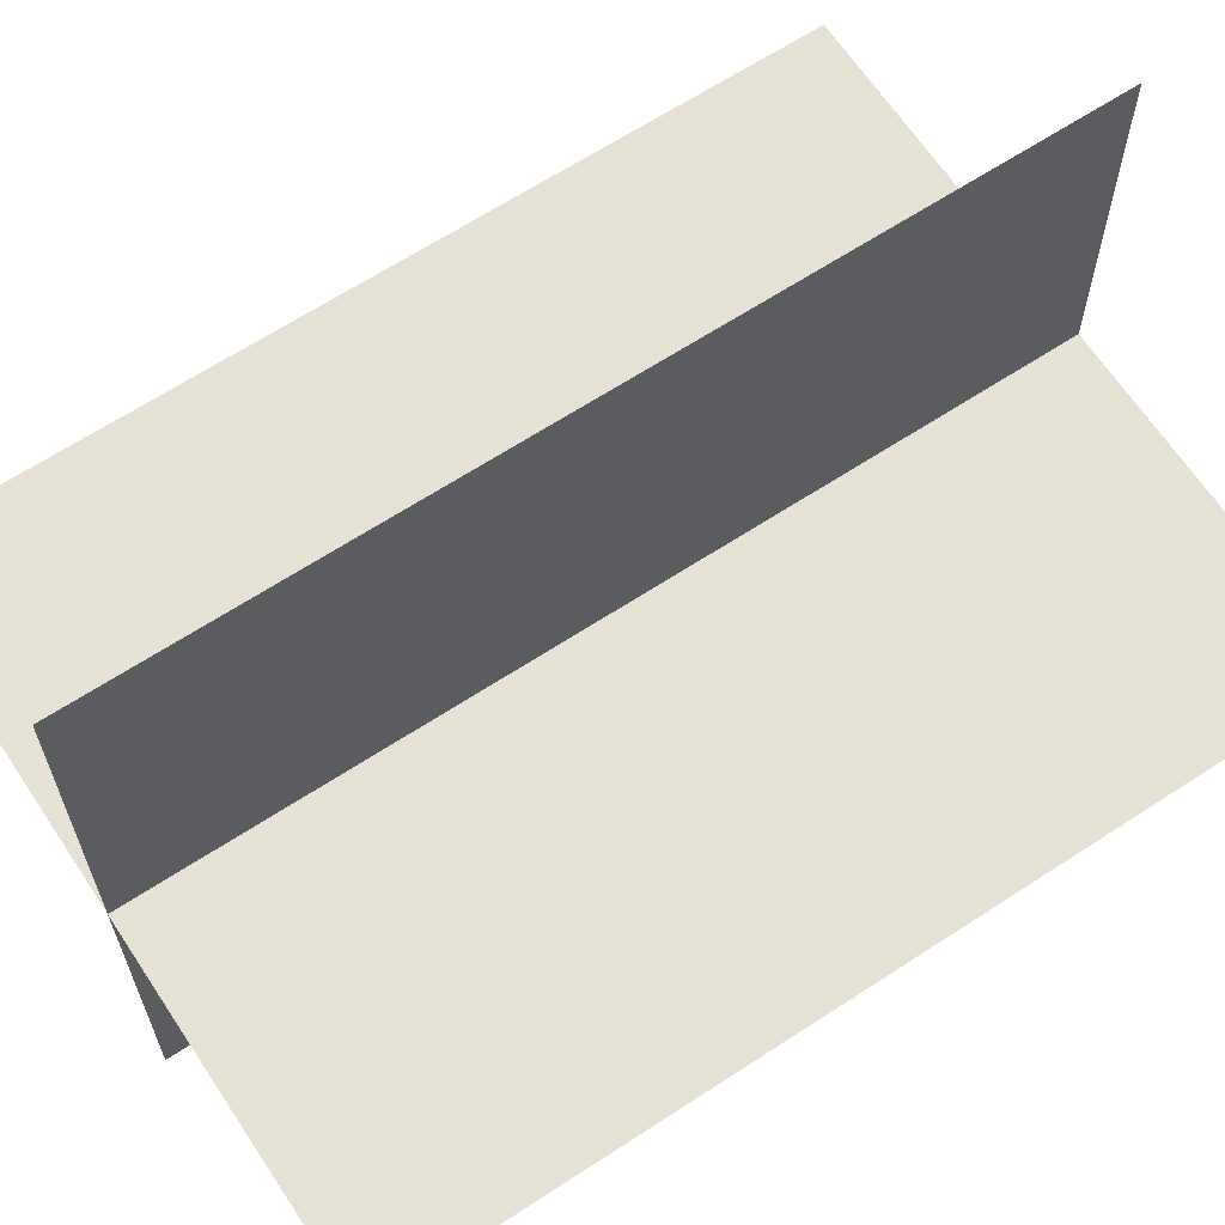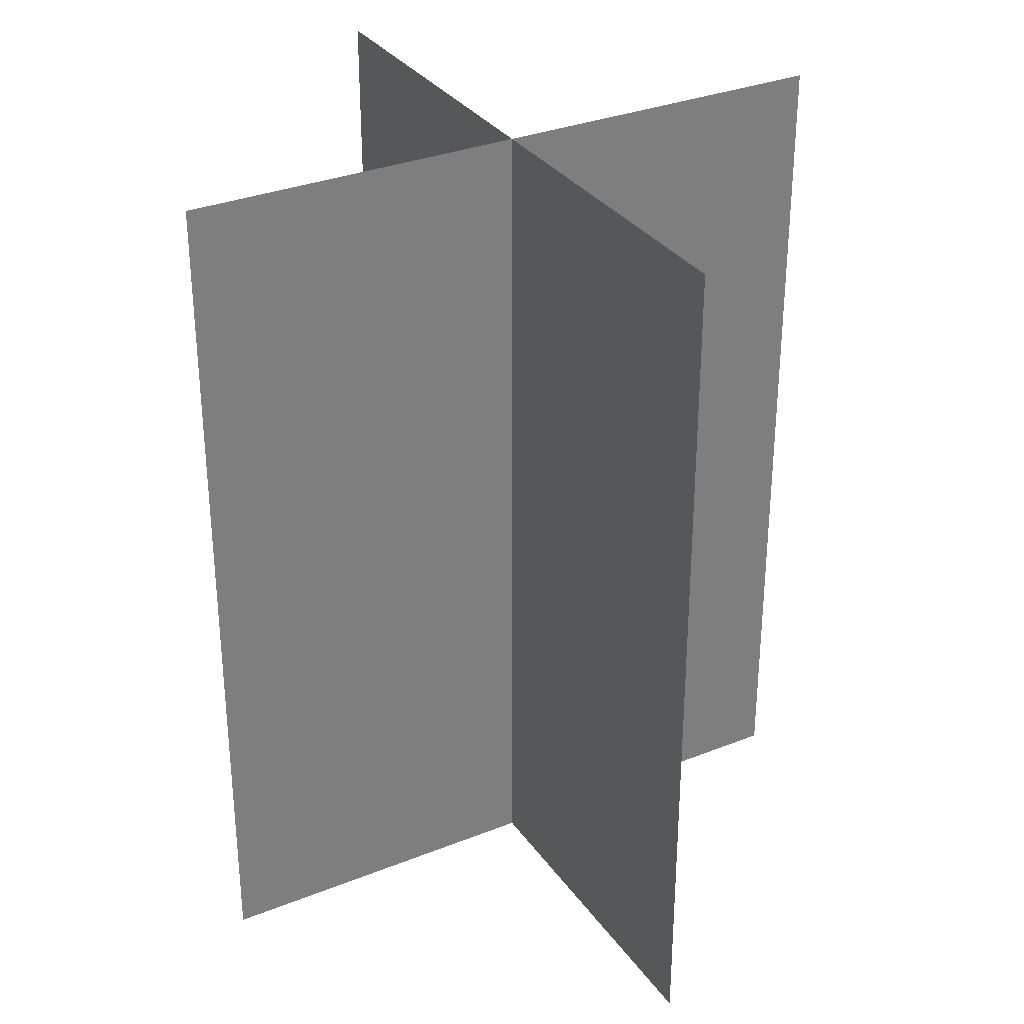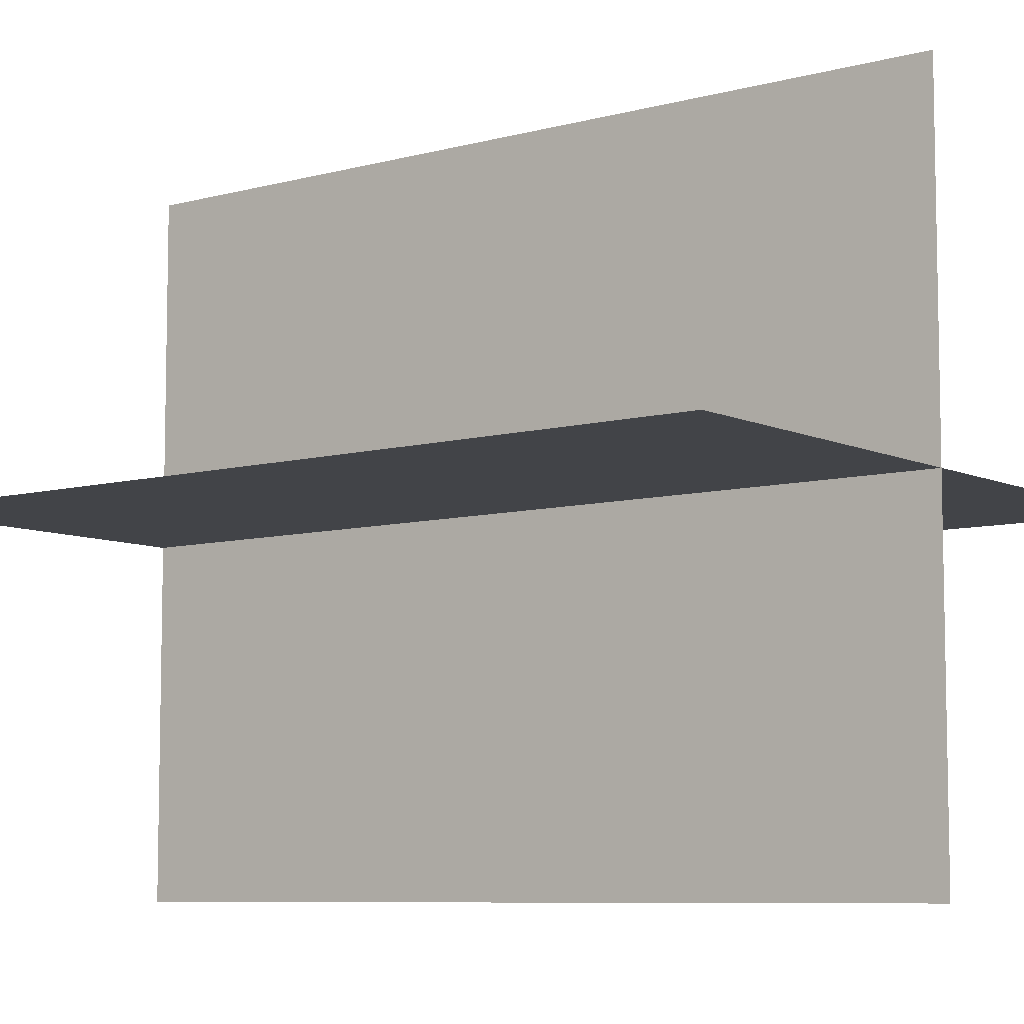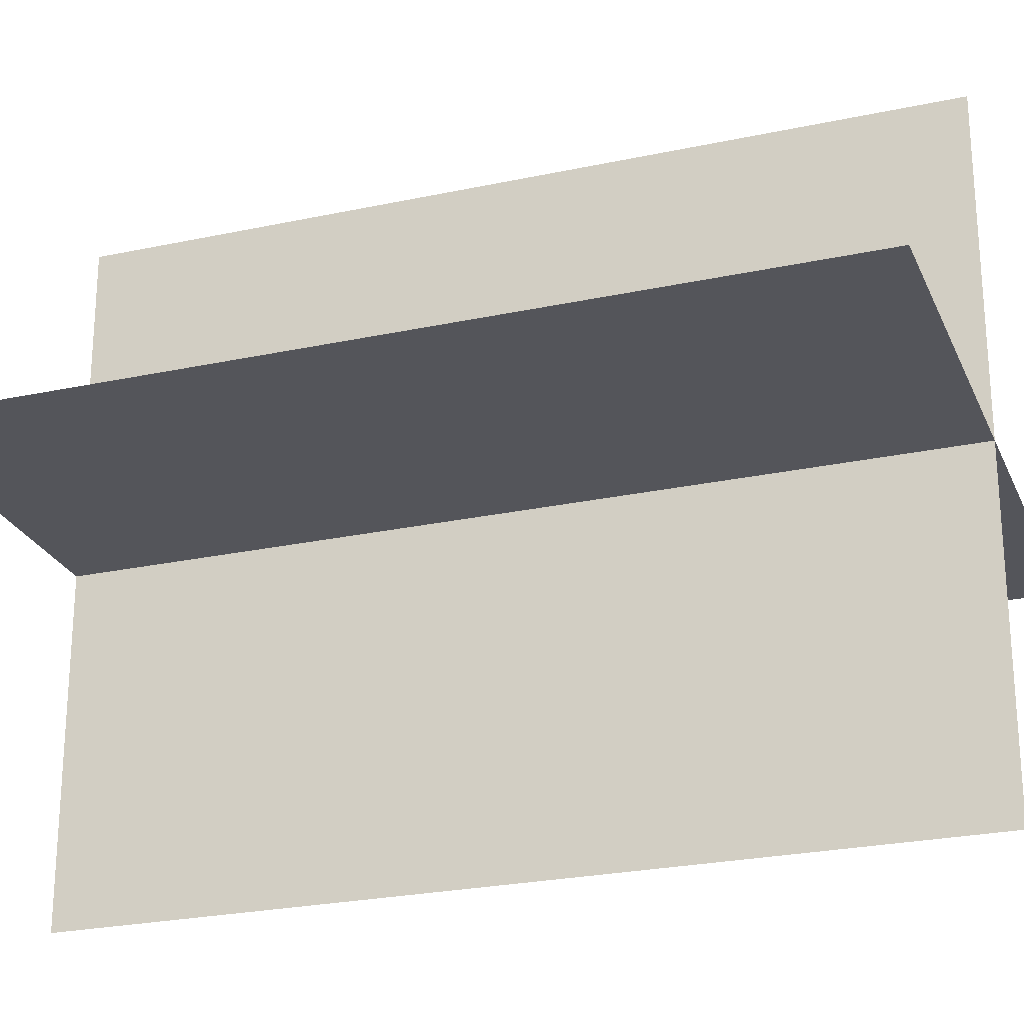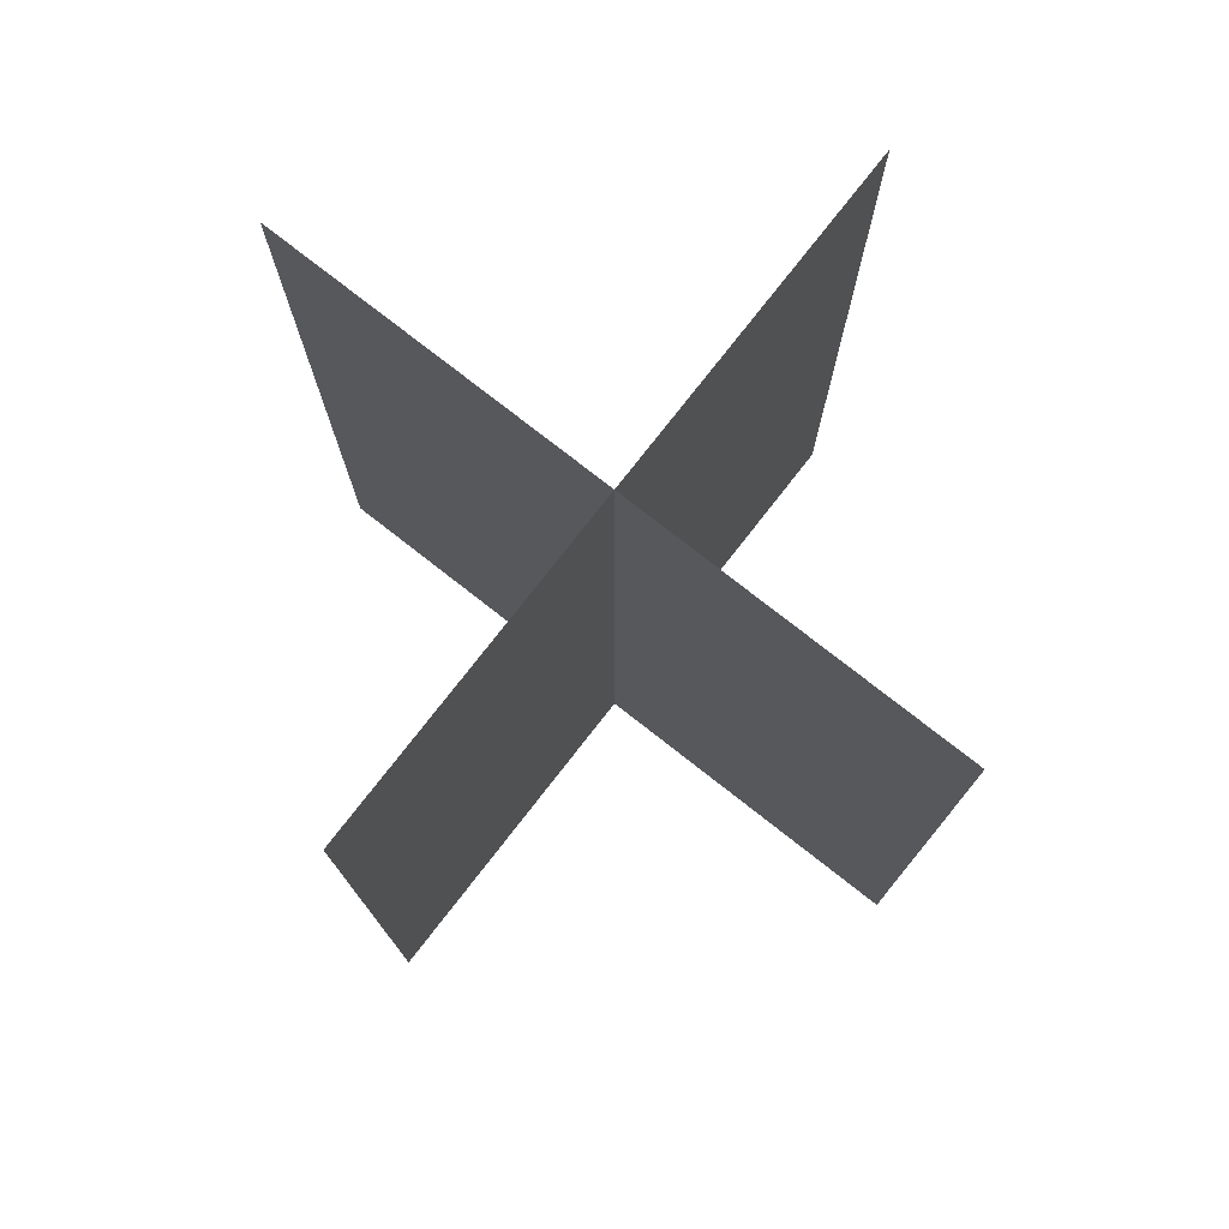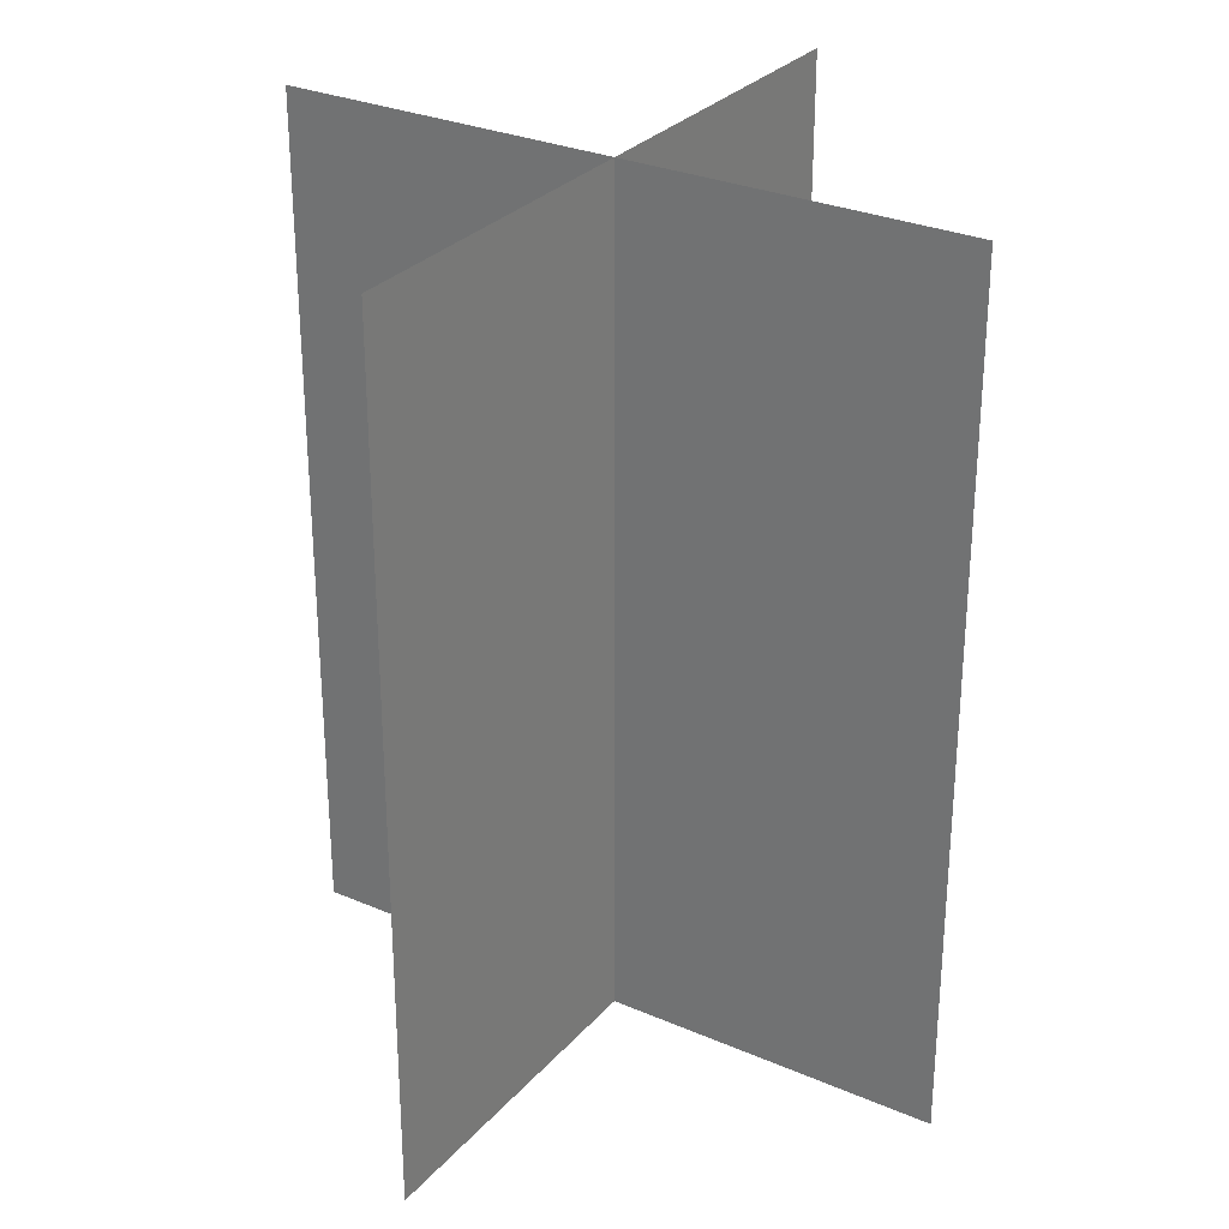
<metadata>
{"format":"obj","ext":"obj","renderer":"f3d","projection":"perspective","resolution":1024,"background":"white","views":[{"elev":65.0,"azim":-123.4,"up":"+Z"},{"elev":32.0,"azim":-119.3,"up":"+Y"},{"elev":-7.7,"azim":-52.5,"up":"+Z"},{"elev":-25.0,"azim":-70.7,"up":"+Z"},{"elev":77.5,"azim":38.0,"up":"+Y"},{"elev":29.2,"azim":32.6,"up":"+Y"}]}
</metadata>
<code>
v 0.584 0.9445 0.8449
v 0.584 0.9445 0.812
v 0.584 0.9858 0.8449
v 0.584 0.9858 0.812
v 0.5675 0.9445 0.8284
v 0.6005 0.9445 0.8284
v 0.5675 0.9858 0.8284
v 0.6005 0.9858 0.8284
f 1 2 4 3
f 5 6 8 7

</code>
